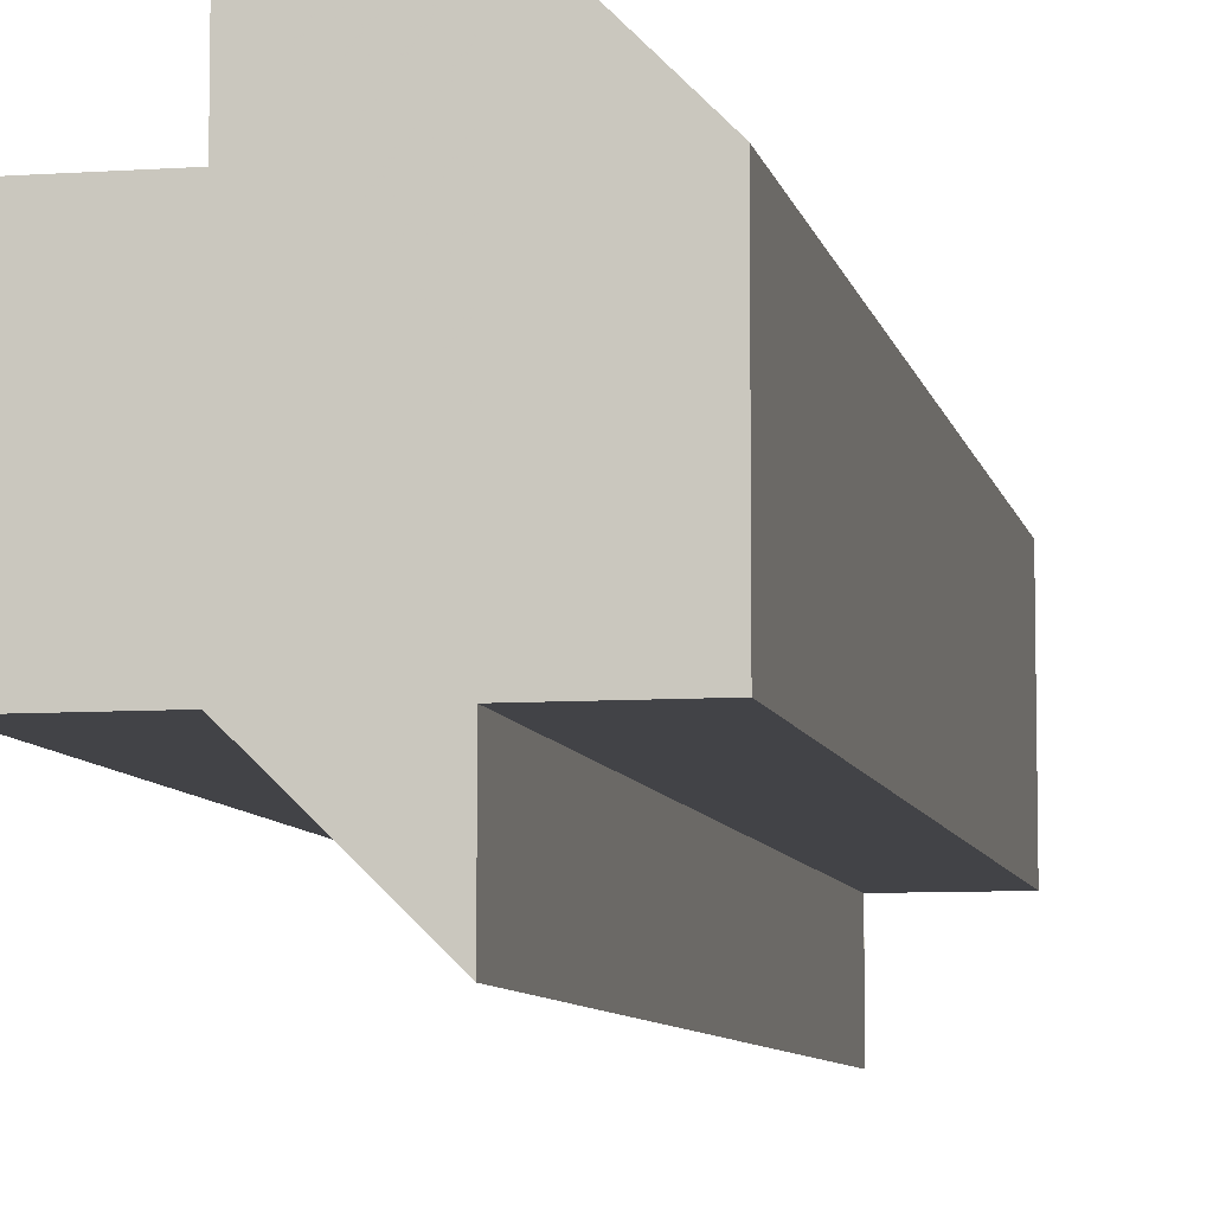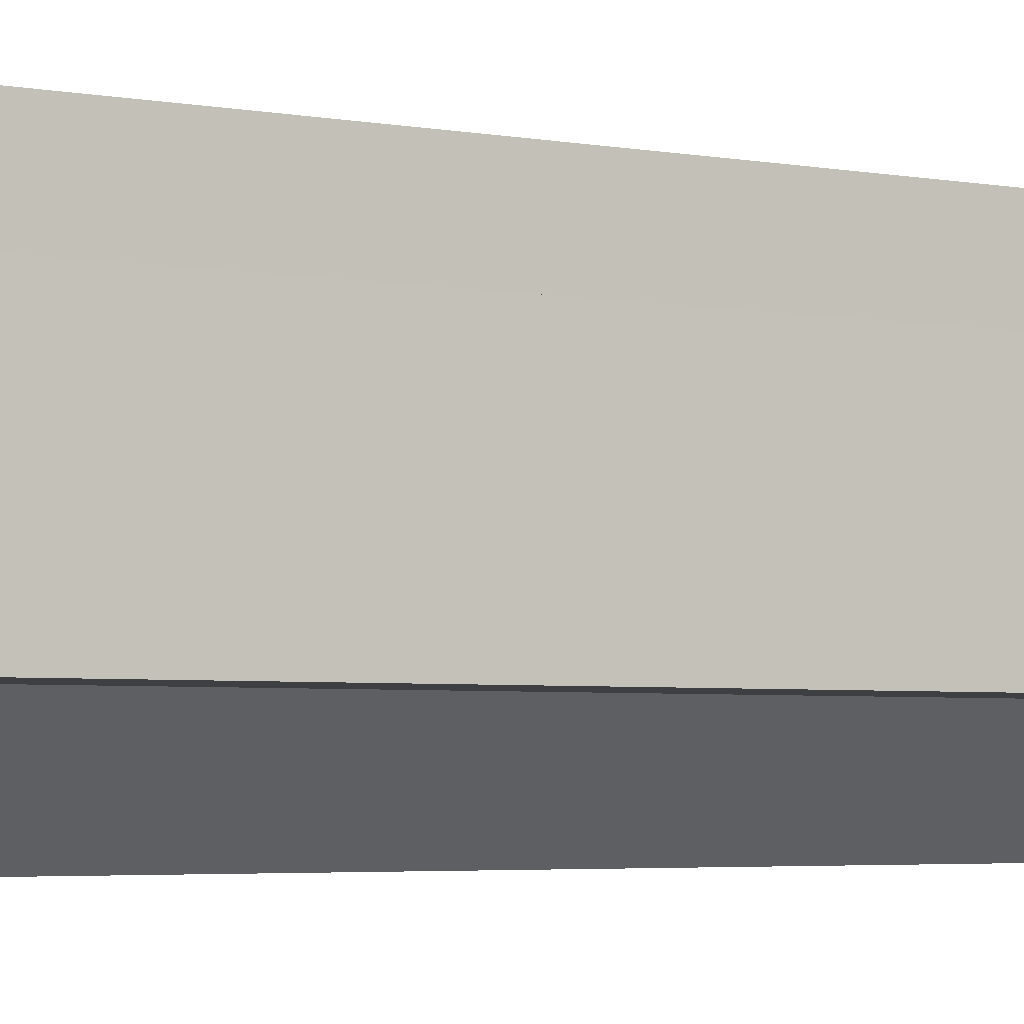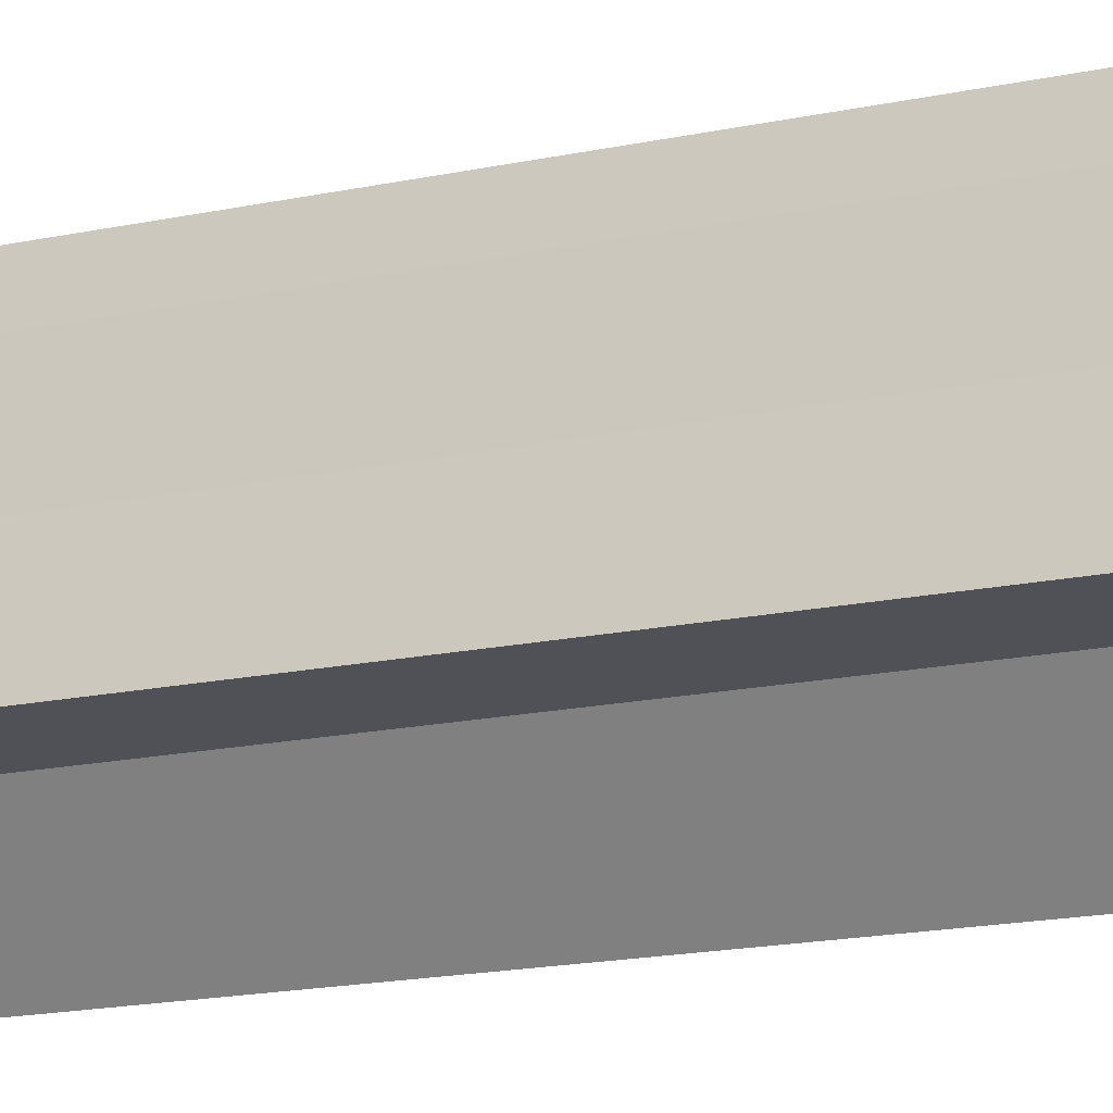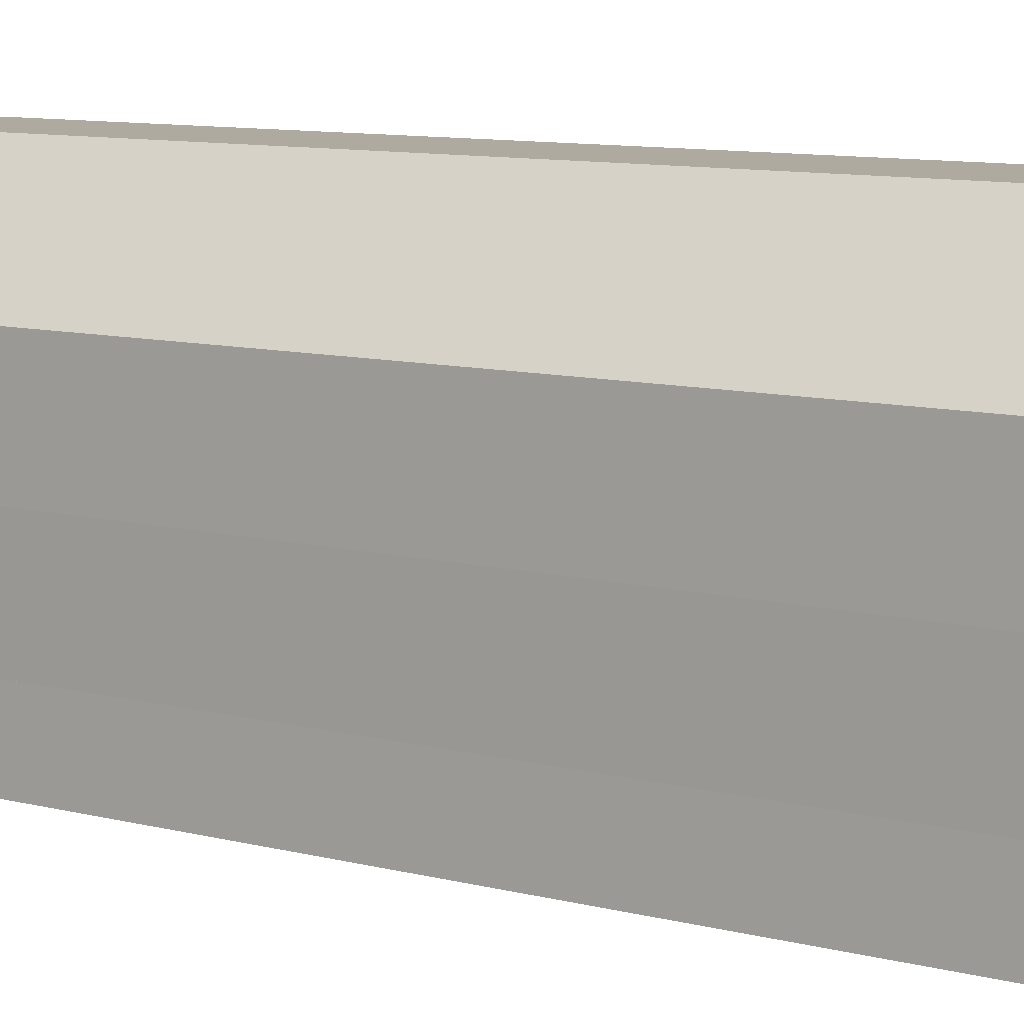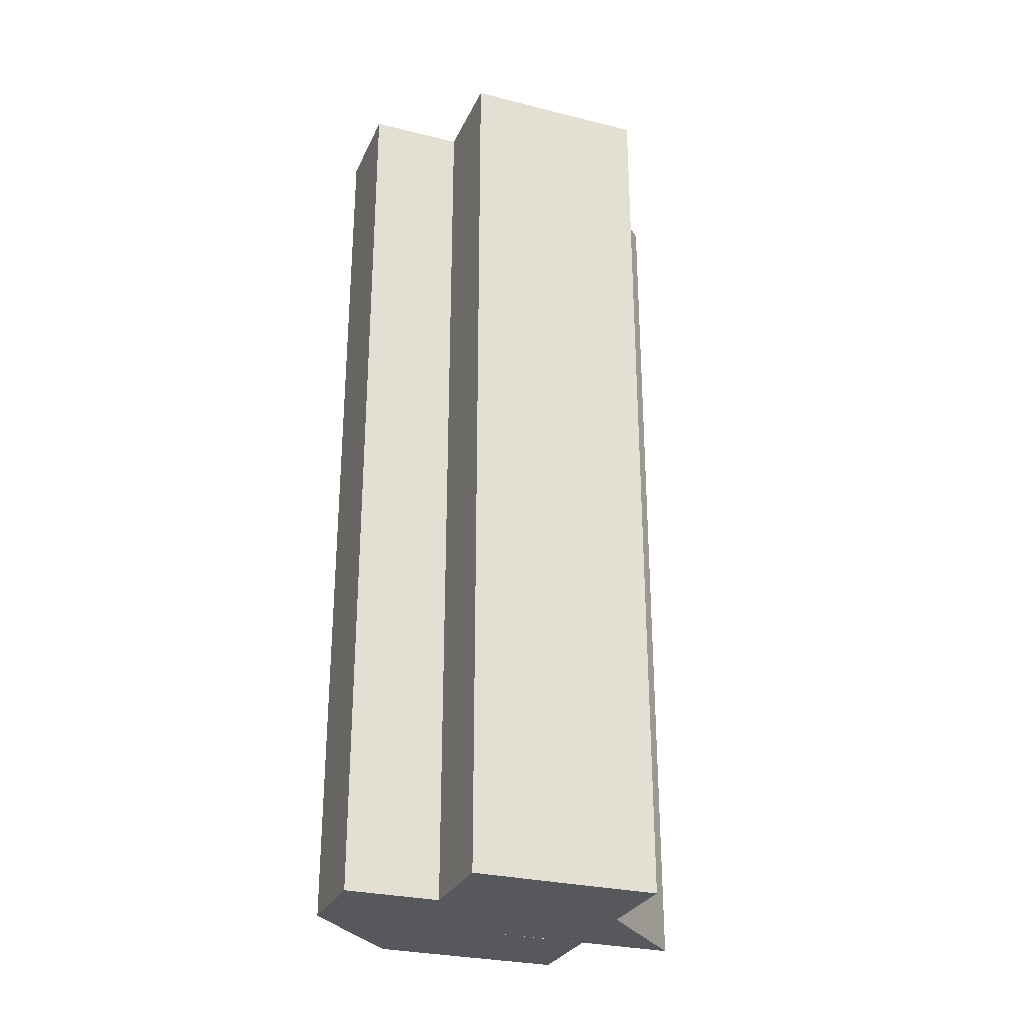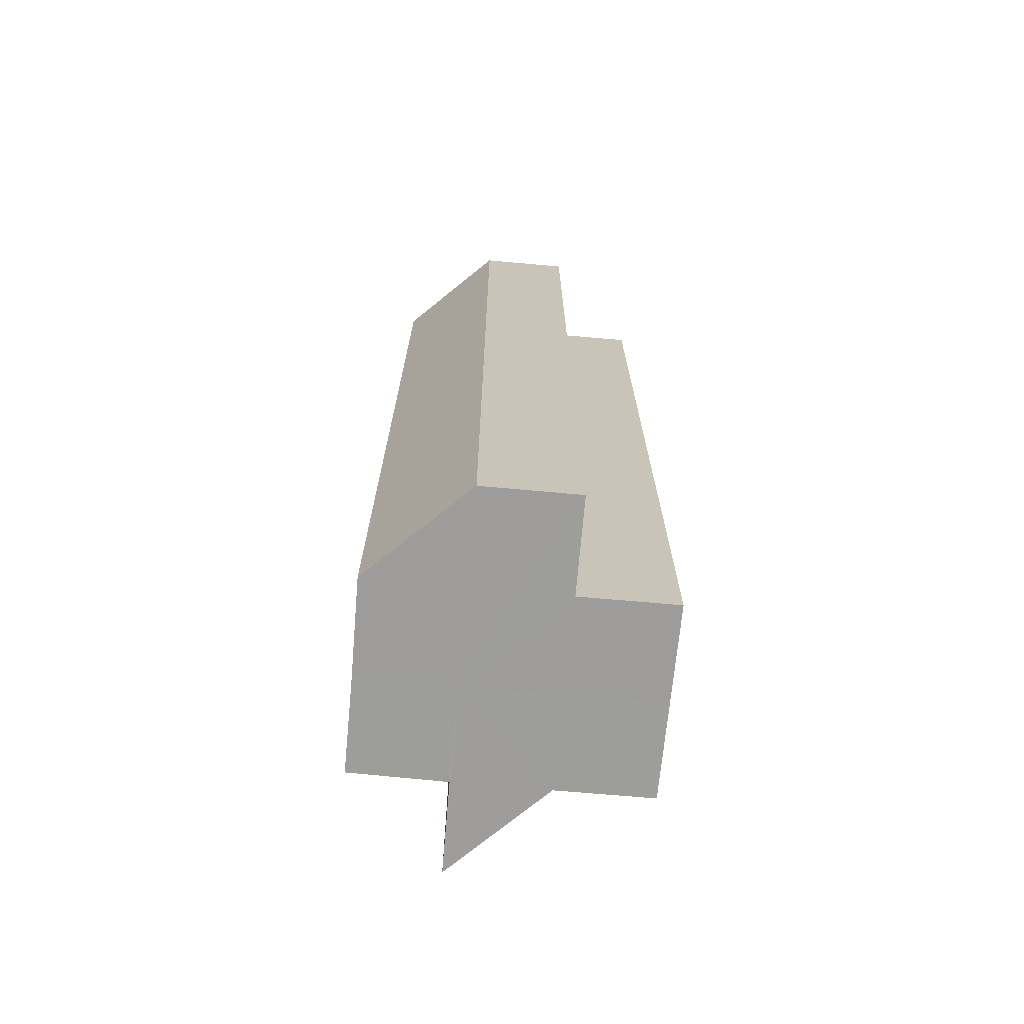
<metadata>
{"format":"obj","ext":"obj","renderer":"f3d","projection":"perspective","resolution":1024,"background":"white","views":[{"elev":-7.5,"azim":11.1,"up":"+Y"},{"elev":-4.0,"azim":-121.3,"up":"+Y"},{"elev":-20.1,"azim":-69.7,"up":"+Y"},{"elev":9.2,"azim":125.2,"up":"+Y"},{"elev":-28.6,"azim":-110.6,"up":"+Z"},{"elev":-70.4,"azim":174.8,"up":"+Z"}]}
</metadata>
<code>
o 24540
v 2204 1864 7.408
v 2204 1864 7.408
v 2204 1864 7.508
v 2204 1864 7.408
v 2204 1864 7.508
v 2204 1864 7.408
v 2204 1864 7.508
v 2204 1864 7.408
v 2204 1864 7.508
v 2204 1864 7.408
v 2204 1864 7.508
v 2204 1864 7.408
v 2204 1864 7.508
v 2204 1864 7.408
v 2204 1864 7.508
v 2204 1864 7.408
v 2204 1864 7.508
v 2204 1864 7.408
v 2204 1864 7.408
v 2204 1864 7.408
v 2204 1864 7.408
v 2204 1864 7.408
v 2204 1864 7.408
v 2204 1864 7.508
v 2204 1864 7.508
v 2204 1864 7.408
v 2204 1864 7.408
v 2204 1864 7.408
v 2204 1864 7.508
v 2204 1864 7.508
v 2204 1864 7.408
v 2204 1864 7.408
v 2204 1864 7.408
v 2204 1864 7.508
v 2204 1864 7.508
v 2204 1864 7.408
v 2204 1864 7.508
v 2204 1864 7.508
v 2204 1864 7.408
v 2204 1864 7.408
v 2204 1864 7.408
v 2204 1864 7.408
v 2204 1864 7.408
v 2204 1864 7.508
v 2204 1864 7.508
v 2204 1864 7.508
v 2204 1864 7.508
v 2204 1864 7.508
v 2204 1864 7.408
v 2204 1864 7.508
v 2204 1864 7.408
v 2204 1864 7.408
v 2204 1864 7.408
v 2204 1864 7.408
v 2204 1864 7.508
v 2204 1864 7.408
v 2204 1864 7.408
v 2204 1864 7.408
v 2204 1864 7.508
v 2204 1864 7.408
v 2204 1864 7.408
v 2204 1864 7.508
v 2204 1864 7.508
v 2204 1864 7.508
v 2204 1864 7.508
v 2204 1864 7.508
v 2204 1864 7.508
v 2204 1864 7.508
v 2204 1864 7.508
v 2204 1864 7.508
v 2204 1864 7.508
v 2204 1864 7.508
v 2204 1864 7.508
v 2204 1864 7.508
f 1 2 3
f 2 4 5
f 4 6 7
f 8 1 9
f 9 10 11
f 11 12 13
f 13 14 15
f 15 16 17
f 18 16 19
f 18 19 20
f 18 20 21
f 18 22 16
f 18 21 23
f 24 22 25
f 26 27 24
f 18 28 22
f 29 23 30
f 31 32 29
f 18 23 33
f 34 33 35
f 18 36 28
f 37 28 38
f 39 40 37
f 18 41 36
f 18 42 41
f 18 43 42
f 44 41 45
f 46 43 47
f 48 49 44
f 50 51 46
f 52 53 48
f 53 54 55
f 56 57 50
f 57 58 59
f 60 61 62
f 63 64 65
f 63 66 64
f 63 35 66
f 63 65 67
f 63 67 68
f 63 68 69
f 63 69 70
f 63 70 71
f 63 71 72
f 63 72 73
f 63 73 74

</code>
